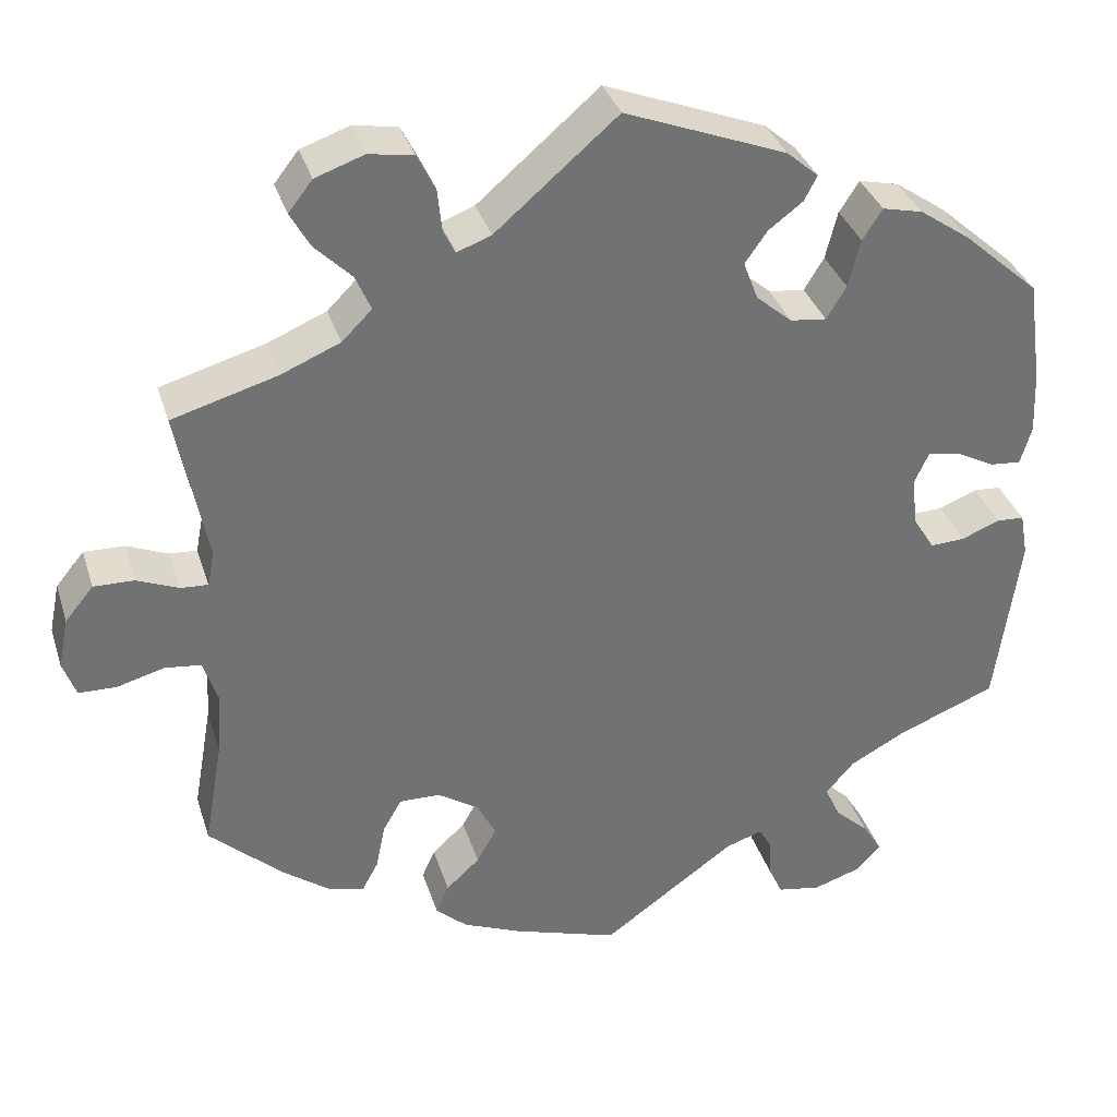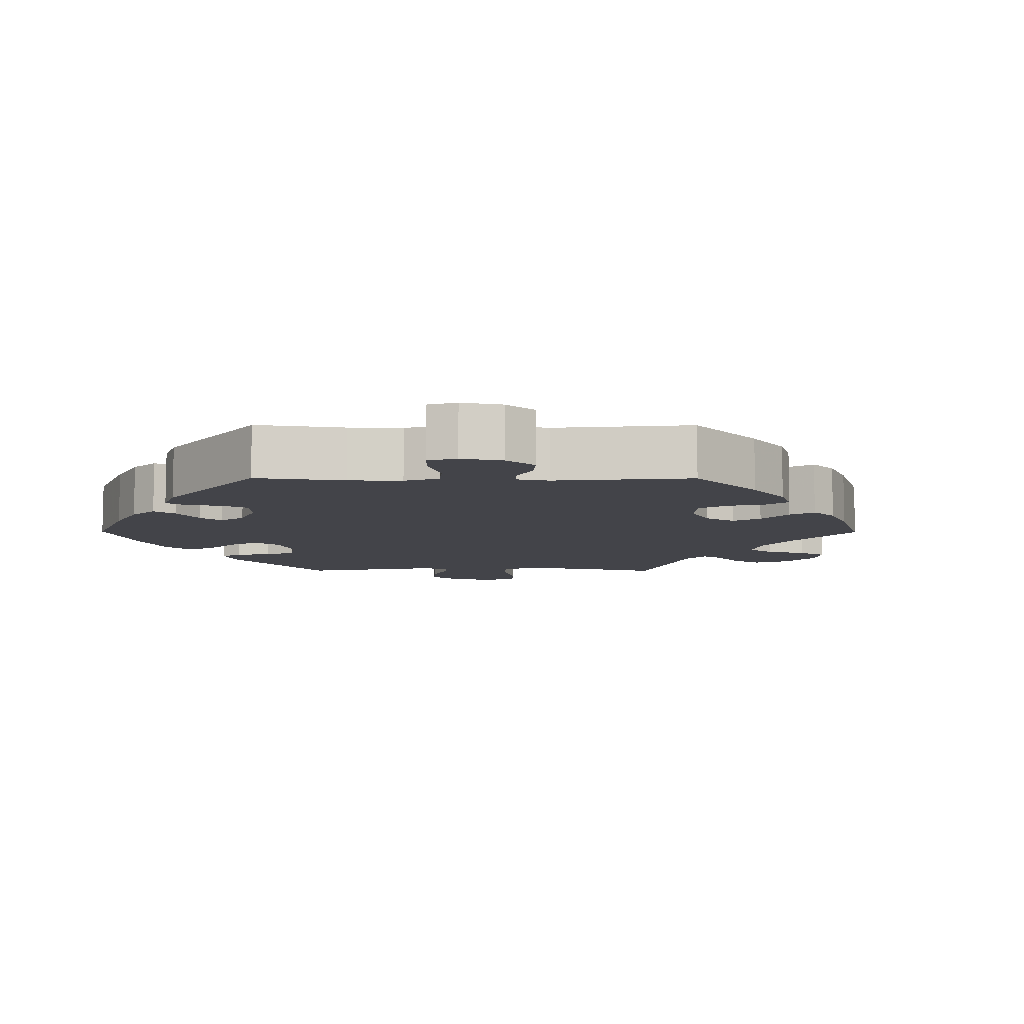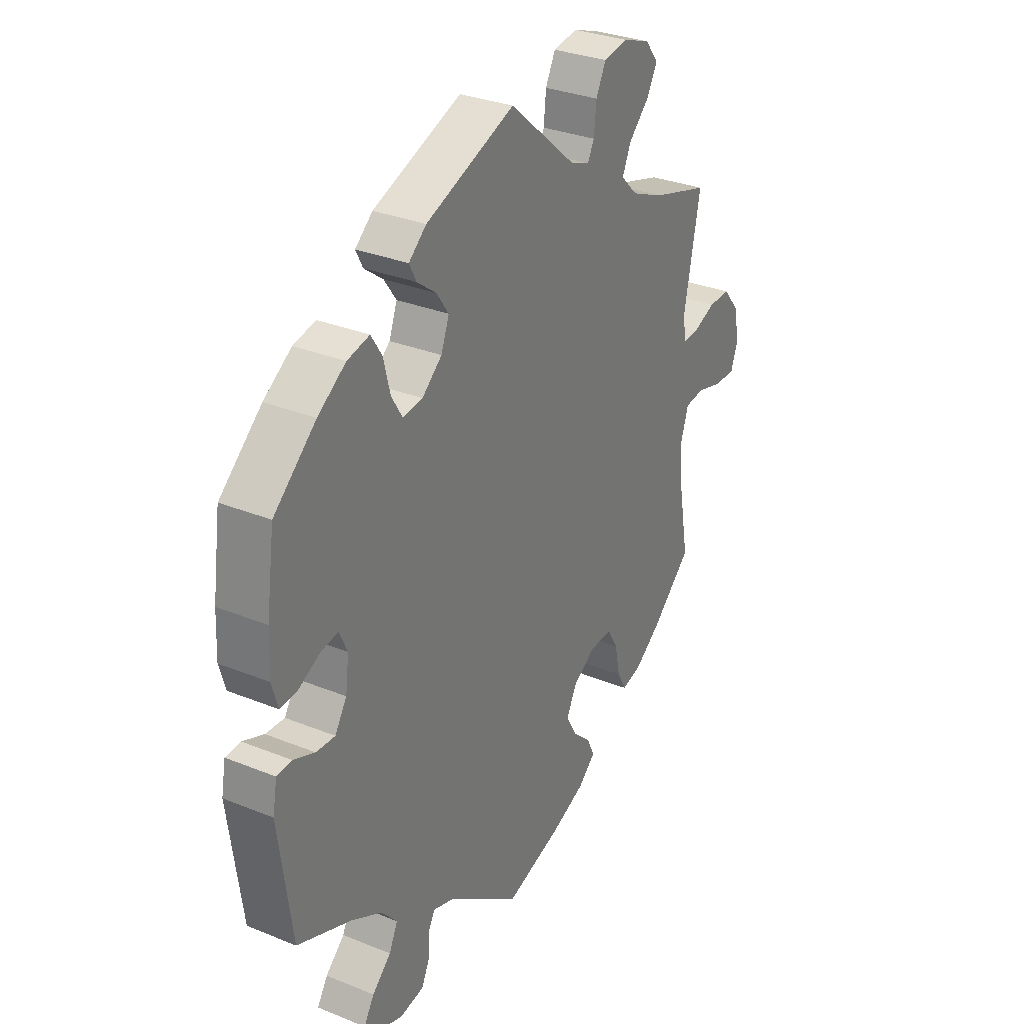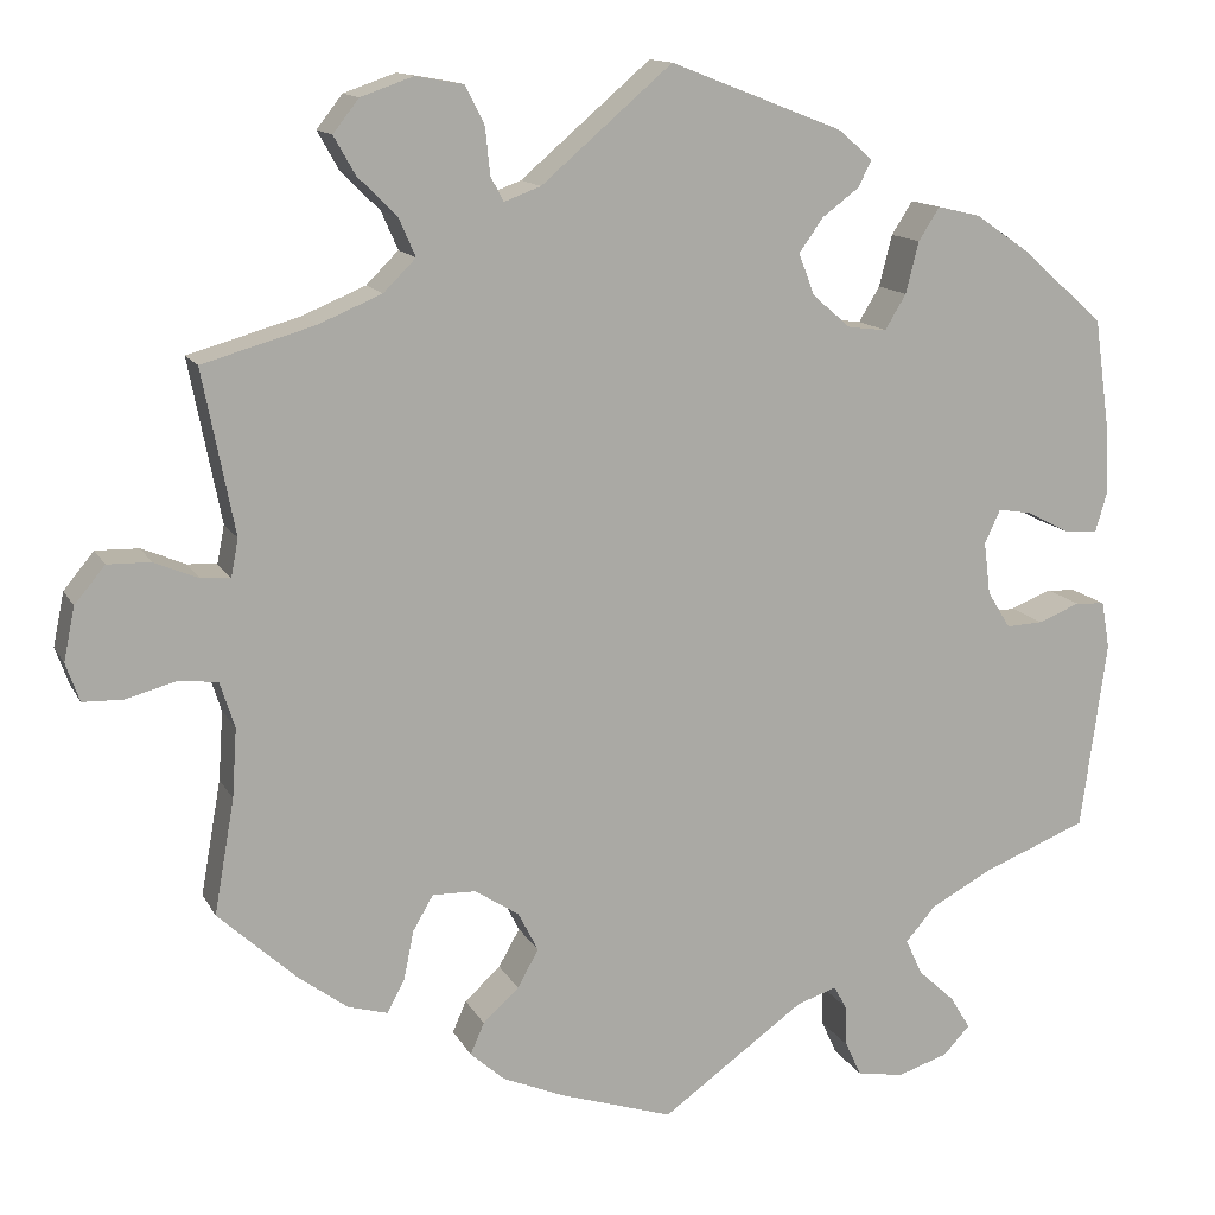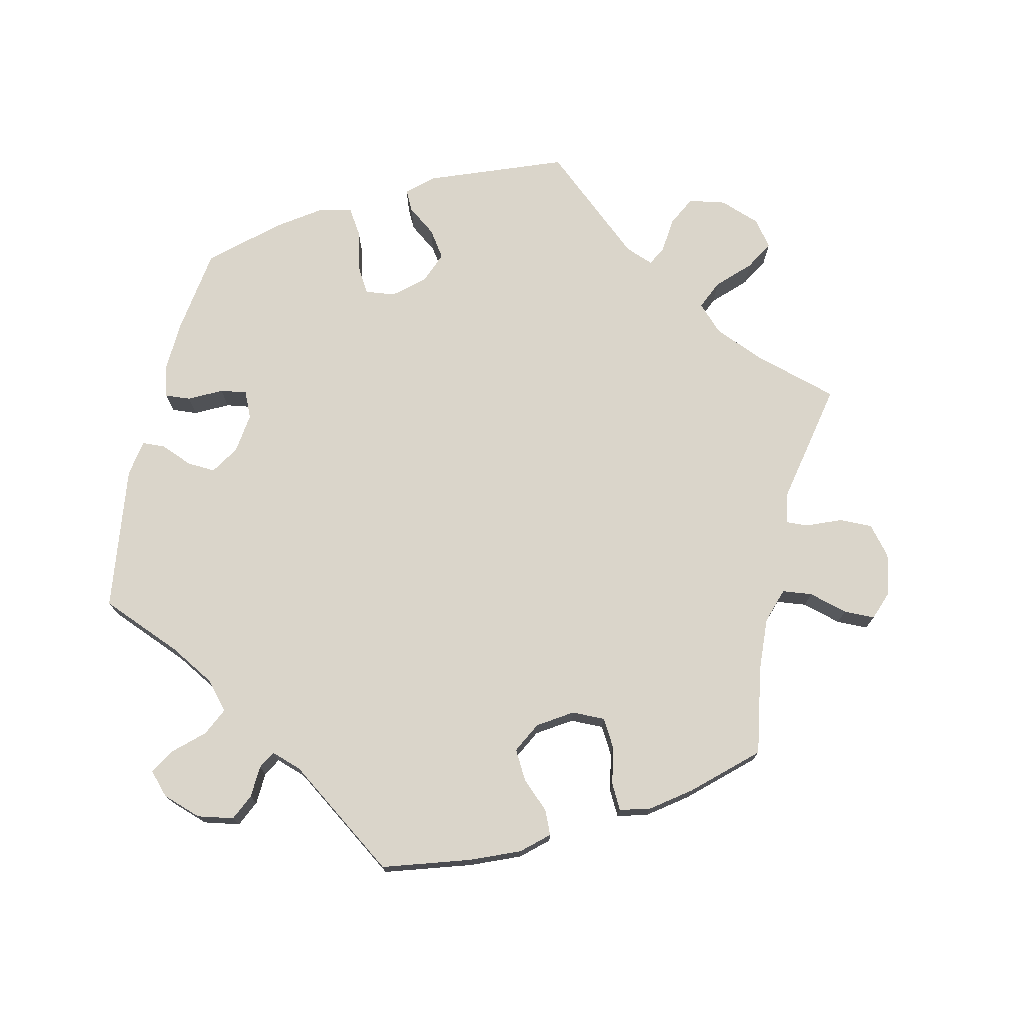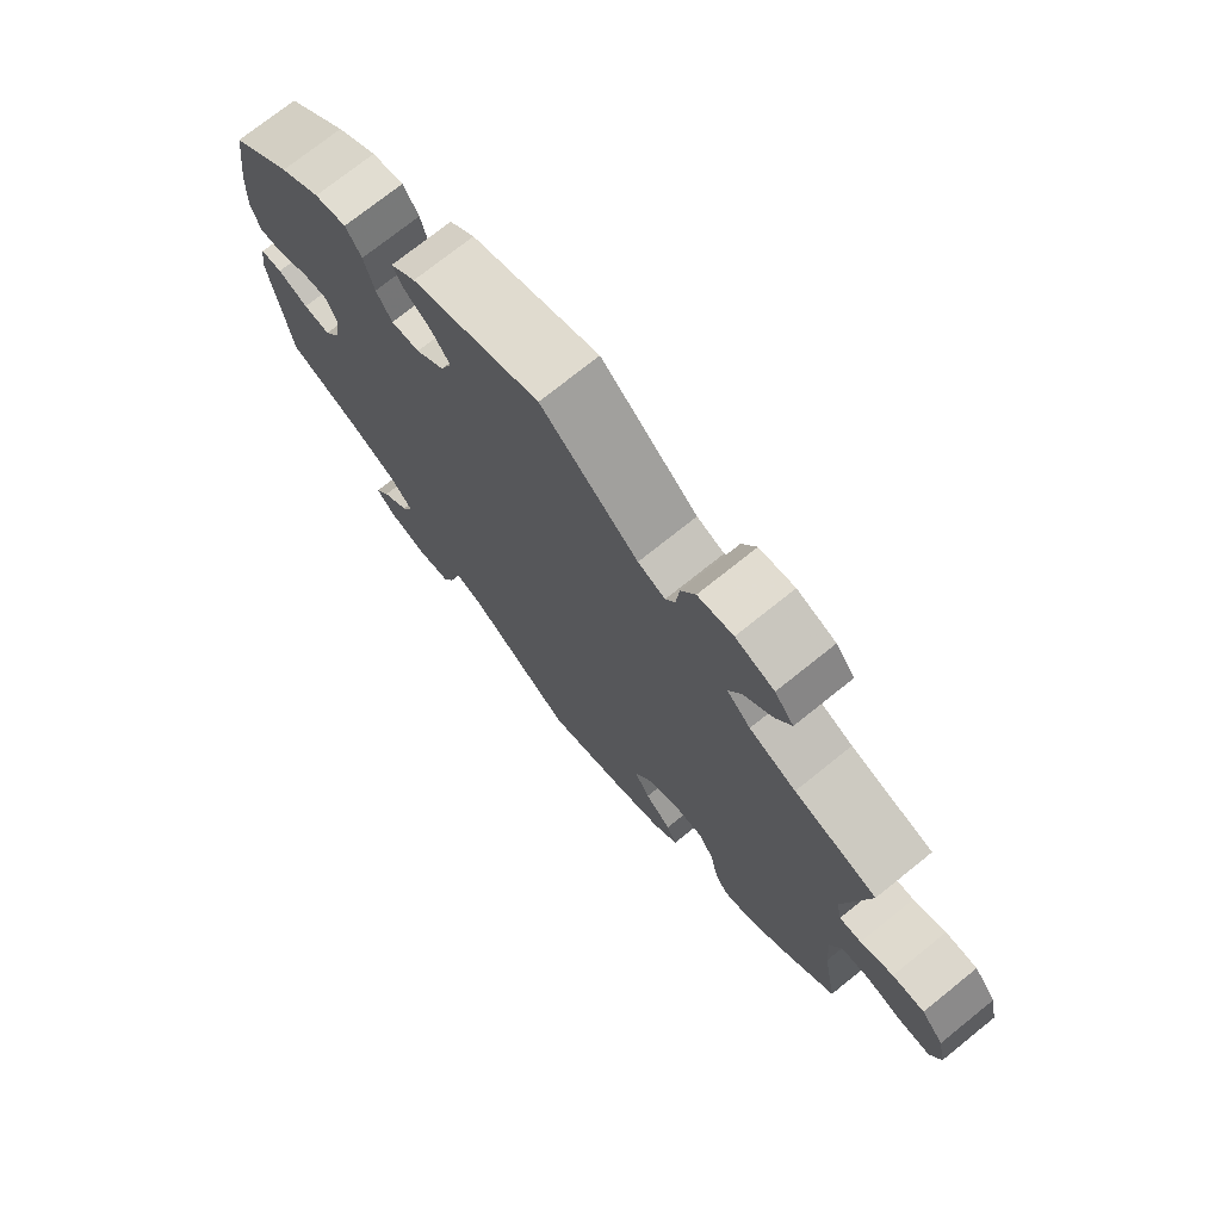
<metadata>
{"format":"obj","ext":"obj","renderer":"f3d","projection":"perspective","resolution":1024,"background":"white","views":[{"elev":34.7,"azim":-16.6,"up":"+Z"},{"elev":-8.5,"azim":149.7,"up":"+Y"},{"elev":30.9,"azim":120.2,"up":"+Z"},{"elev":13.2,"azim":-18.8,"up":"+Z"},{"elev":74.2,"azim":-166.9,"up":"+Y"},{"elev":73.7,"azim":-128.8,"up":"+Z"}]}
</metadata>
<code>
v 0.517 0.07 0.168
v 0.52 0.07 0.096
v 0.507 0.07 0.052
v 0.471 0.07 0.055
v 0.425 0.07 0.079
v 0.388 0.07 0.085
v 0.371 0.07 0.048
v 0.378 0.07 -0.009
v 0.403 0.07 -0.049
v 0.443 0.07 -0.047
v 0.488 0.07 -0.029
v 0.52 0.07 -0.031
v 0.529 0.07 -0.082
v 0.501 0.07 -0.288
v 0.386 0.07 -0.334
v 0.321 0.07 -0.369
v 0.288 0.07 -0.407
v 0.306 0.07 -0.446
v 0.346 0.07 -0.483
v 0.368 0.07 -0.519
v 0.339 0.07 -0.55
v 0.284 0.07 -0.568
v 0.233 0.07 -0.559
v 0.216 0.07 -0.522
v 0.214 0.07 -0.477
v 0.2 0.07 -0.452
v 0.157 0.07 -0.466
v 0.001 0.07 -0.578
v -0.121 0.07 -0.539
v -0.19 0.07 -0.51
v -0.227 0.07 -0.477
v -0.212 0.07 -0.443
v -0.173 0.07 -0.407
v -0.15 0.07 -0.366
v -0.172 0.07 -0.323
v -0.22 0.07 -0.292
v -0.267 0.07 -0.291
v -0.289 0.07 -0.329
v -0.3 0.07 -0.383
v -0.319 0.07 -0.418
v -0.362 0.07 -0.406
v -0.416 0.07 -0.366
v -0.501 0.07 -0.288
v -0.479 0.07 -0.163
v -0.474 0.07 -0.088
v -0.49 0.07 -0.038
v -0.532 0.07 -0.033
v -0.587 0.07 -0.048
v -0.631 0.07 -0.047
v -0.646 0.07 -0.005
v -0.634 0.07 0.053
v -0.601 0.07 0.093
v -0.554 0.07 0.092
v -0.506 0.07 0.072
v -0.474 0.07 0.07
v -0.466 0.07 0.111
v -0.501 0.07 0.289
v -0.379 0.07 0.324
v -0.31 0.07 0.353
v -0.275 0.07 0.388
v -0.293 0.07 0.429
v -0.336 0.07 0.472
v -0.359 0.07 0.513
v -0.331 0.07 0.549
v -0.274 0.07 0.569
v -0.222 0.07 0.56
v -0.201 0.07 0.518
v -0.196 0.07 0.468
v -0.182 0.07 0.441
v -0.142 0.07 0.456
v 0 0.07 0.578
v 0.188 0.07 0.505
v 0.225 0.07 0.473
v 0.21 0.07 0.444
v 0.17 0.07 0.414
v 0.144 0.07 0.377
v 0.161 0.07 0.332
v 0.203 0.07 0.296
v 0.245 0.07 0.291
v 0.268 0.07 0.329
v 0.282 0.07 0.385
v 0.305 0.07 0.421
v 0.352 0.07 0.41
v 0.411 0.07 0.369
v 0.5 0.07 0.29
v 0.517 0 0.168
v 0.52 0 0.096
v 0.507 0 0.052
v 0.471 0 0.055
v 0.425 0 0.079
v 0.388 0 0.085
v 0.371 0 0.048
v 0.378 0 -0.009
v 0.403 0 -0.049
v 0.443 0 -0.047
v 0.488 0 -0.029
v 0.52 0 -0.031
v 0.529 0 -0.082
v 0.501 0 -0.288
v 0.386 0 -0.334
v 0.321 0 -0.369
v 0.288 0 -0.407
v 0.306 0 -0.446
v 0.346 0 -0.483
v 0.368 0 -0.519
v 0.339 0 -0.55
v 0.284 0 -0.568
v 0.233 0 -0.559
v 0.216 0 -0.522
v 0.214 0 -0.477
v 0.2 0 -0.452
v 0.157 0 -0.466
v 0.001 0 -0.578
v -0.121 0 -0.539
v -0.19 0 -0.51
v -0.227 0 -0.477
v -0.212 0 -0.443
v -0.173 0 -0.407
v -0.15 0 -0.366
v -0.172 0 -0.323
v -0.22 0 -0.292
v -0.267 0 -0.291
v -0.289 0 -0.329
v -0.3 0 -0.383
v -0.319 0 -0.418
v -0.362 0 -0.406
v -0.416 0 -0.366
v -0.501 0 -0.288
v -0.479 0 -0.163
v -0.474 0 -0.088
v -0.49 0 -0.038
v -0.532 0 -0.033
v -0.587 0 -0.048
v -0.631 0 -0.047
v -0.646 0 -0.005
v -0.634 0 0.053
v -0.601 0 0.093
v -0.554 0 0.092
v -0.506 0 0.072
v -0.474 0 0.07
v -0.466 0 0.111
v -0.501 0 0.289
v -0.379 0 0.324
v -0.31 0 0.353
v -0.275 0 0.388
v -0.293 0 0.429
v -0.336 0 0.472
v -0.359 0 0.513
v -0.331 0 0.549
v -0.274 0 0.569
v -0.222 0 0.56
v -0.201 0 0.518
v -0.196 0 0.468
v -0.182 0 0.441
v -0.142 0 0.456
v 0 0 0.578
v 0.188 0 0.505
v 0.225 0 0.473
v 0.21 0 0.444
v 0.17 0 0.414
v 0.144 0 0.377
v 0.161 0 0.332
v 0.203 0 0.296
v 0.245 0 0.291
v 0.268 0 0.329
v 0.282 0 0.385
v 0.305 0 0.421
v 0.352 0 0.41
v 0.411 0 0.369
v 0.5 0 0.29
f 80 81 82 83
f 79 80 83 84
f 72 73 74 75
f 70 71 72 75
f 69 70 75 76
f 65 66 67 68
f 65 68 69
f 64 65 69
f 61 62 63 64
f 60 61 64 69
f 59 60 69 76
f 56 57 58
f 55 56 58 59
f 51 52 53 54
f 51 54 55
f 50 51 55
f 47 48 49 50
f 46 47 50 55
f 45 46 55 59
f 41 42 43 44
f 38 39 40 41
f 37 38 41 44
f 36 37 44 45
f 30 31 32 33
f 30 33 34
f 27 28 29 30
f 26 27 30 34
f 22 23 24 25
f 22 25 26
f 21 22 26
f 18 19 20 21
f 17 18 21 26
f 16 17 26 34
f 12 13 14 15
f 10 11 12 15
f 9 10 15 16
f 8 9 16 34
f 2 3 4 5
f 2 5 6
f 1 2 6
f 79 84 85 1
f 45 59 76 77
f 35 36 45 77
f 35 77 78
f 7 8 34 35
f 6 7 35 78
f 1 6 78 79
f 168 167 166 165
f 169 168 165 164
f 160 159 158 157
f 160 157 156 155
f 161 160 155 154
f 153 152 151 150
f 154 153 150
f 154 150 149
f 149 148 147 146
f 154 149 146 145
f 161 154 145 144
f 143 142 141
f 144 143 141 140
f 139 138 137 136
f 140 139 136
f 140 136 135
f 135 134 133 132
f 140 135 132 131
f 144 140 131 130
f 129 128 127 126
f 126 125 124 123
f 129 126 123 122
f 130 129 122 121
f 118 117 116 115
f 119 118 115
f 115 114 113 112
f 119 115 112 111
f 110 109 108 107
f 111 110 107
f 111 107 106
f 106 105 104 103
f 111 106 103 102
f 119 111 102 101
f 100 99 98 97
f 100 97 96 95
f 101 100 95 94
f 119 101 94 93
f 90 89 88 87
f 91 90 87
f 91 87 86
f 86 170 169 164
f 162 161 144 130
f 162 130 121 120
f 163 162 120
f 120 119 93 92
f 163 120 92 91
f 164 163 91 86
f 1 86 87 2
f 2 87 88 3
f 3 88 89 4
f 4 89 90 5
f 5 90 91 6
f 6 91 92 7
f 7 92 93 8
f 8 93 94 9
f 9 94 95 10
f 10 95 96 11
f 11 96 97 12
f 12 97 98 13
f 13 98 99 14
f 14 99 100 15
f 15 100 101 16
f 16 101 102 17
f 17 102 103 18
f 18 103 104 19
f 19 104 105 20
f 20 105 106 21
f 21 106 107 22
f 22 107 108 23
f 23 108 109 24
f 24 109 110 25
f 25 110 111 26
f 26 111 112 27
f 27 112 113 28
f 28 113 114 29
f 29 114 115 30
f 30 115 116 31
f 31 116 117 32
f 32 117 118 33
f 33 118 119 34
f 34 119 120 35
f 35 120 121 36
f 36 121 122 37
f 37 122 123 38
f 38 123 124 39
f 39 124 125 40
f 40 125 126 41
f 41 126 127 42
f 42 127 128 43
f 43 128 129 44
f 44 129 130 45
f 45 130 131 46
f 46 131 132 47
f 47 132 133 48
f 48 133 134 49
f 49 134 135 50
f 50 135 136 51
f 51 136 137 52
f 52 137 138 53
f 53 138 139 54
f 54 139 140 55
f 55 140 141 56
f 56 141 142 57
f 57 142 143 58
f 58 143 144 59
f 59 144 145 60
f 60 145 146 61
f 61 146 147 62
f 62 147 148 63
f 63 148 149 64
f 64 149 150 65
f 65 150 151 66
f 66 151 152 67
f 67 152 153 68
f 68 153 154 69
f 69 154 155 70
f 70 155 156 71
f 71 156 157 72
f 72 157 158 73
f 73 158 159 74
f 74 159 160 75
f 75 160 161 76
f 76 161 162 77
f 77 162 163 78
f 78 163 164 79
f 79 164 165 80
f 80 165 166 81
f 81 166 167 82
f 82 167 168 83
f 83 168 169 84
f 84 169 170 85
f 85 170 86 1

</code>
